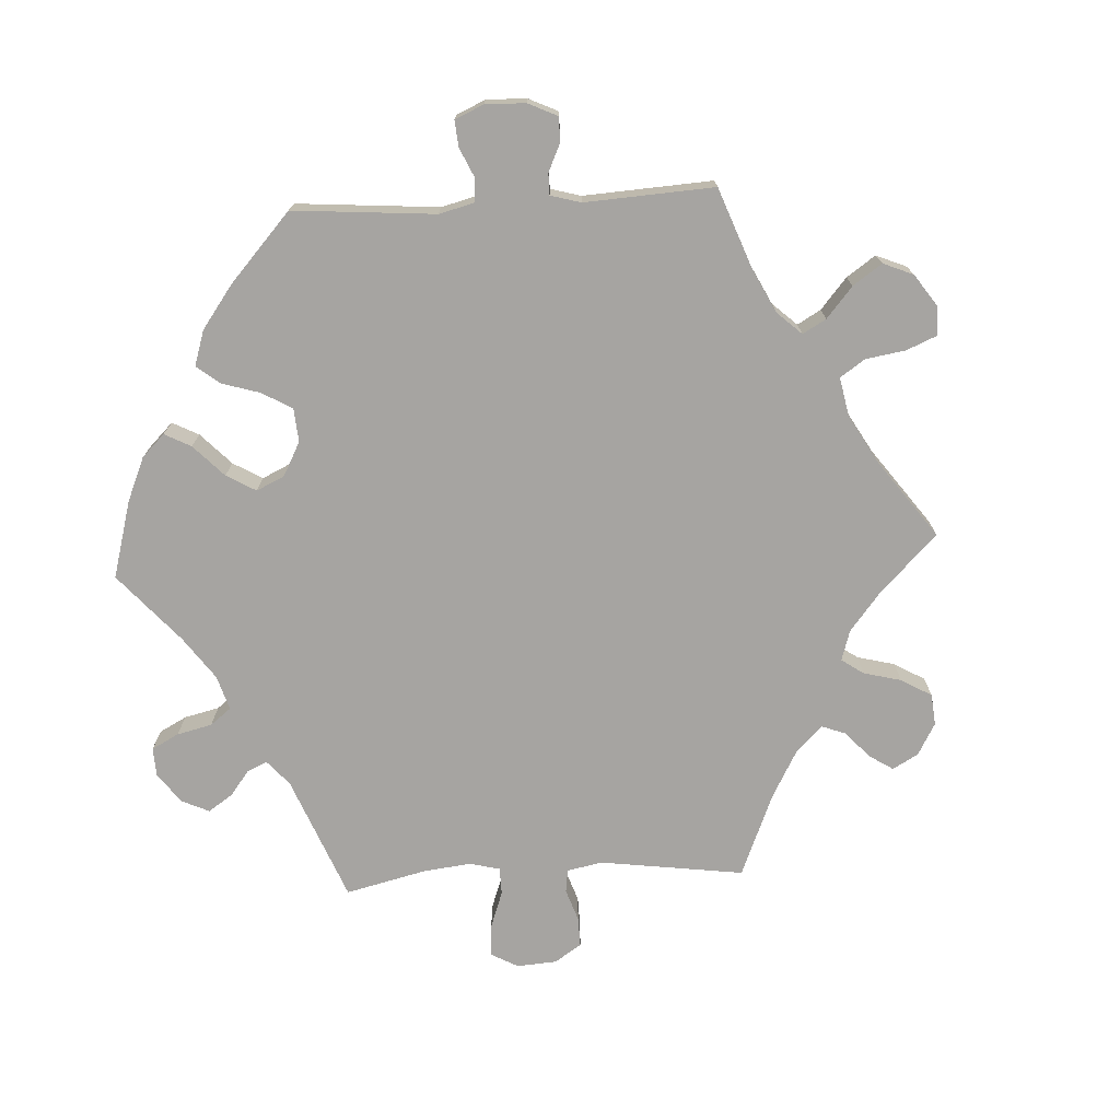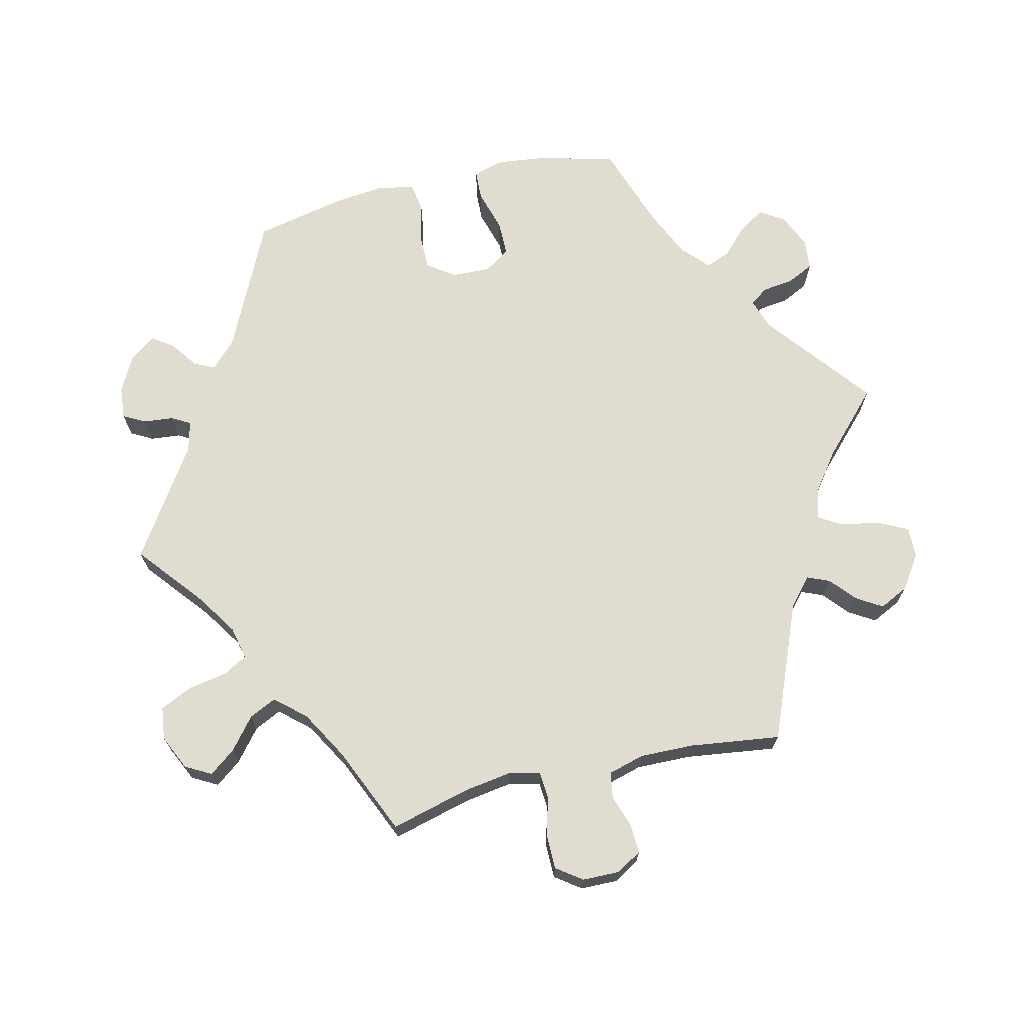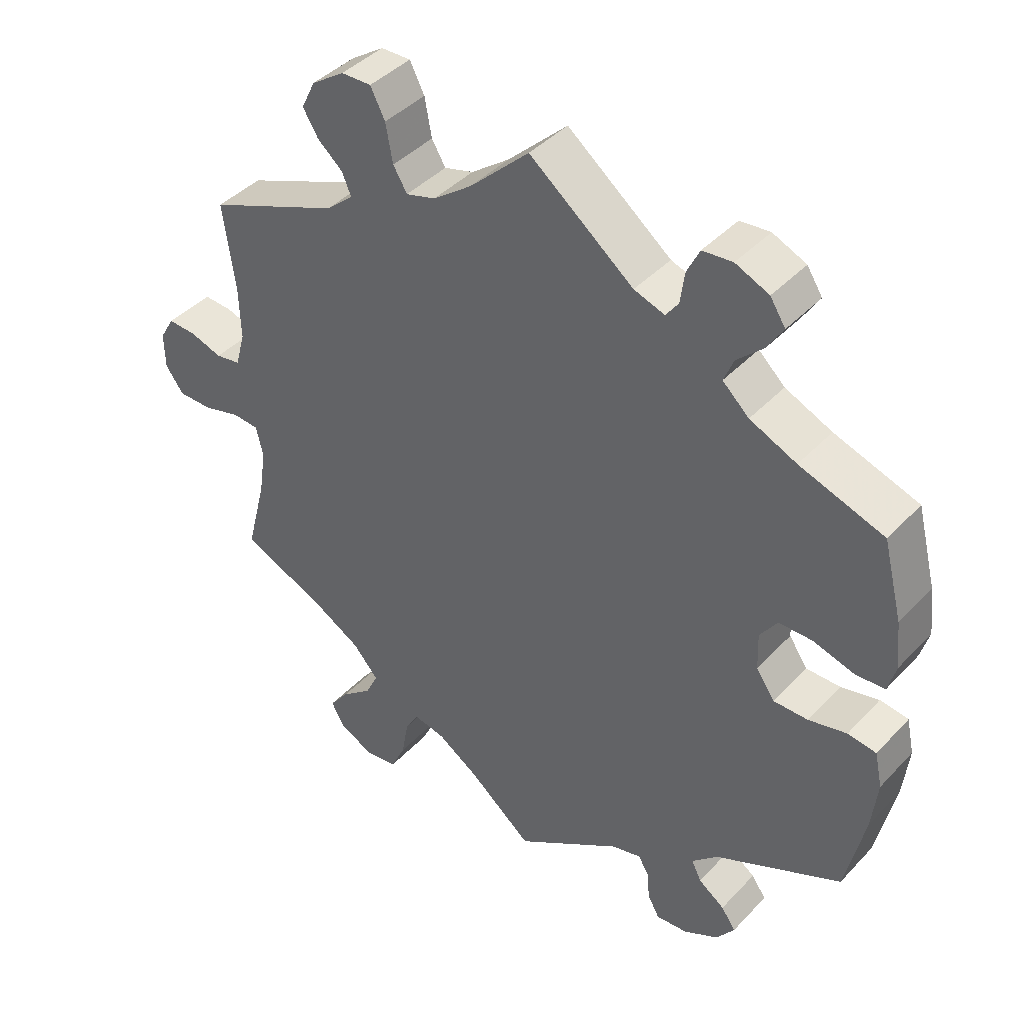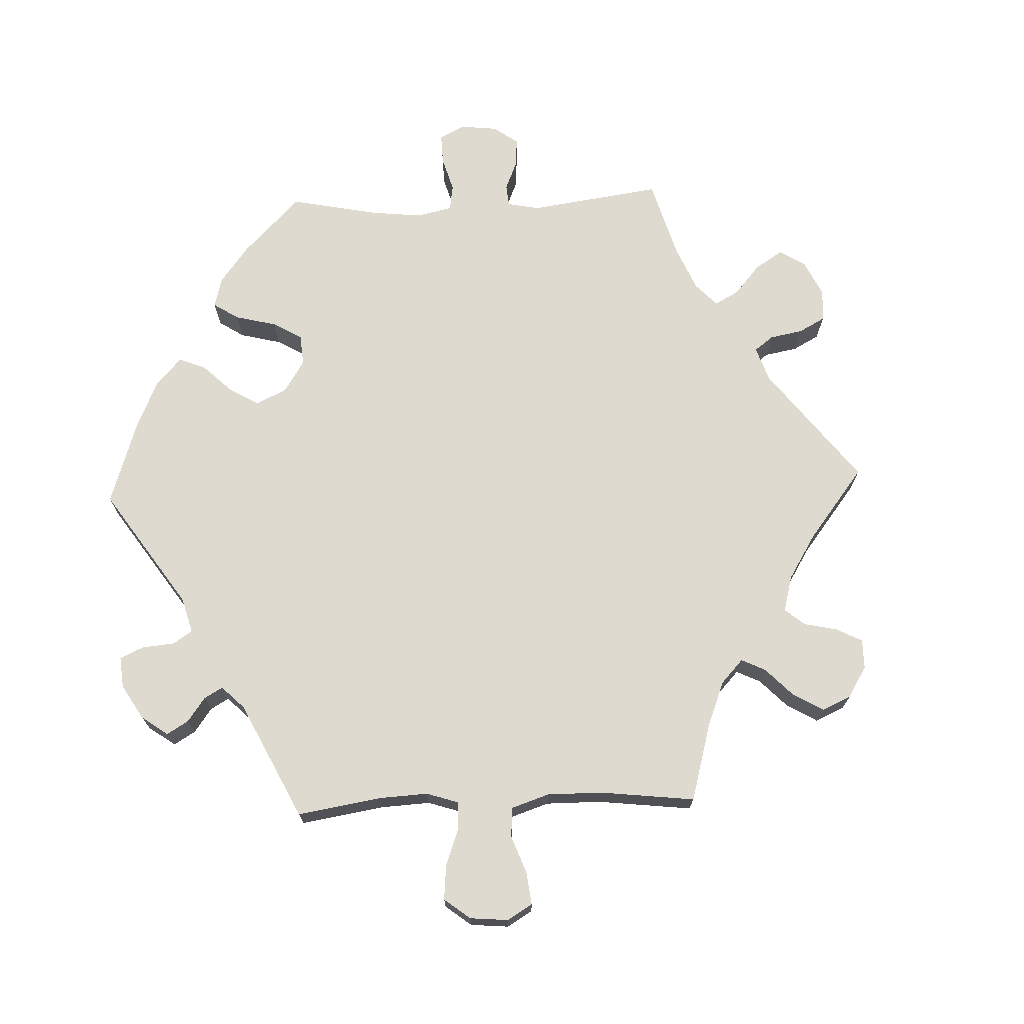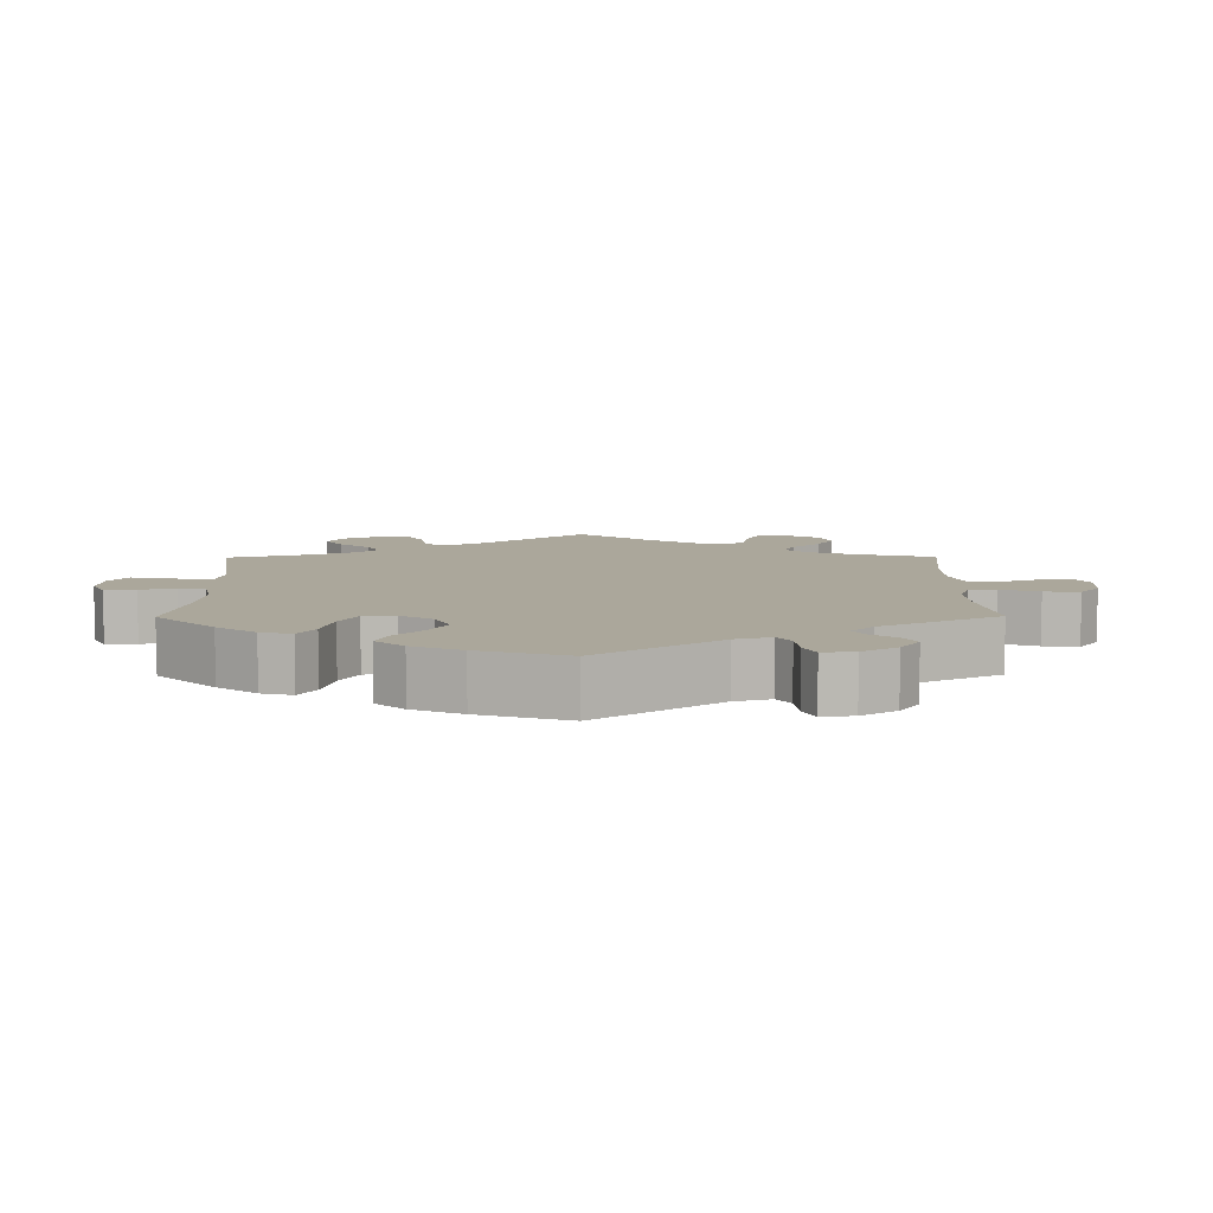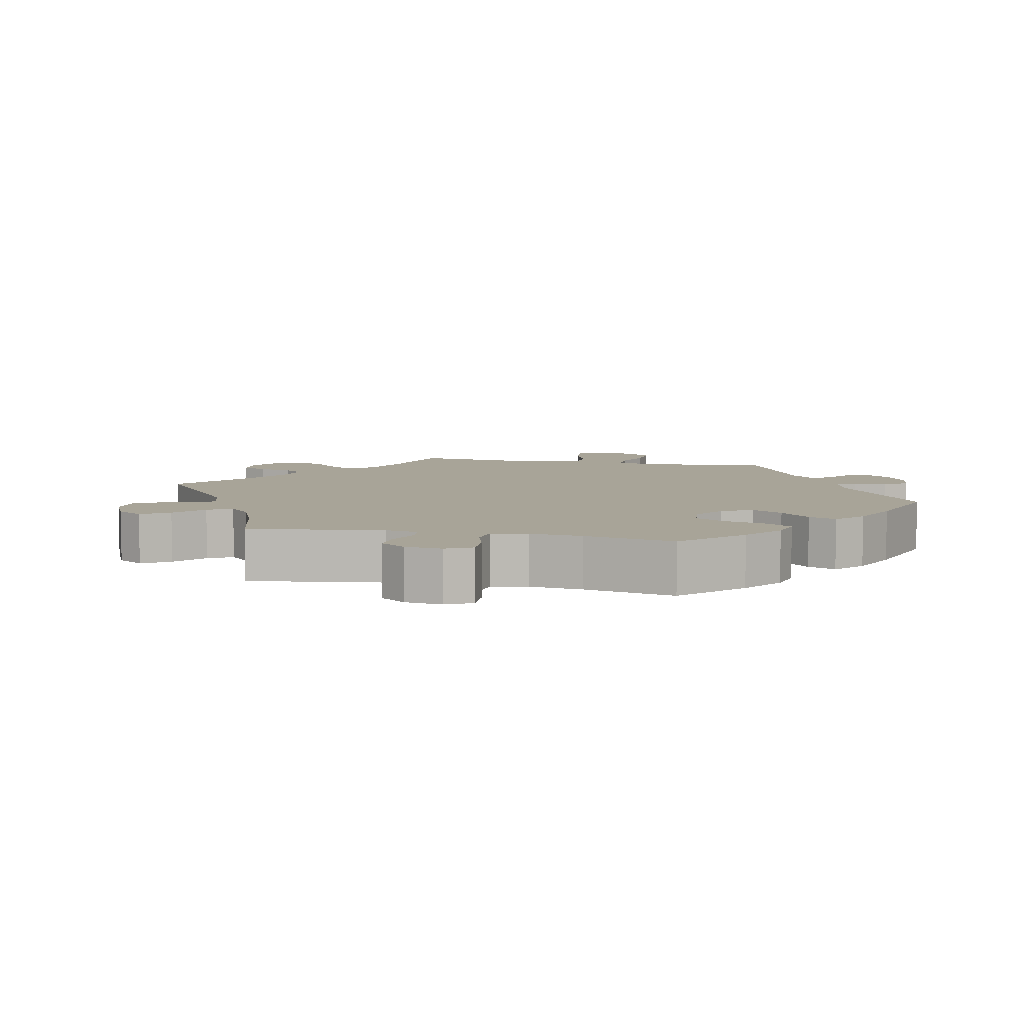
<metadata>
{"format":"obj","ext":"obj","renderer":"f3d","projection":"perspective","resolution":1024,"background":"white","views":[{"elev":-73.5,"azim":153.1,"up":"+Y"},{"elev":69.5,"azim":-103.4,"up":"+Y"},{"elev":41.9,"azim":38.9,"up":"+Z"},{"elev":71.0,"azim":-152.2,"up":"+Y"},{"elev":8.1,"azim":119.5,"up":"+Y"},{"elev":7.0,"azim":42.2,"up":"+Y"}]}
</metadata>
<code>
v 0.149 0.07 0.461
v 0.193 0.07 0.446
v 0.211 0.07 0.471
v 0.217 0.07 0.516
v 0.235 0.07 0.553
v 0.278 0.07 0.557
v 0.326 0.07 0.536
v 0.348 0.07 0.502
v 0.325 0.07 0.465
v 0.288 0.07 0.43
v 0.274 0.07 0.395
v 0.312 0.07 0.36
v 0.379 0.07 0.33
v 0.5 0.07 0.289
v 0.528 0.07 0.179
v 0.536 0.07 0.112
v 0.524 0.07 0.069
v 0.482 0.07 0.067
v 0.423 0.07 0.084
v 0.375 0.07 0.084
v 0.35 0.07 0.048
v 0.352 0.07 -0.006
v 0.379 0.07 -0.045
v 0.428 0.07 -0.045
v 0.483 0.07 -0.032
v 0.524 0.07 -0.038
v 0.535 0.07 -0.089
v 0.527 0.07 -0.163
v 0.5 0.07 -0.289
v 0.318 0.07 -0.376
v 0.281 0.07 -0.412
v 0.295 0.07 -0.441
v 0.333 0.07 -0.468
v 0.354 0.07 -0.498
v 0.328 0.07 -0.534
v 0.278 0.07 -0.561
v 0.232 0.07 -0.565
v 0.215 0.07 -0.534
v 0.211 0.07 -0.492
v 0.196 0.07 -0.466
v 0.153 0.07 -0.477
v 0 0.07 -0.578
v -0.093 0.07 -0.502
v -0.151 0.07 -0.464
v -0.197 0.07 -0.454
v -0.216 0.07 -0.487
v -0.226 0.07 -0.543
v -0.247 0.07 -0.588
v -0.293 0.07 -0.594
v -0.342 0.07 -0.571
v -0.362 0.07 -0.535
v -0.334 0.07 -0.498
v -0.29 0.07 -0.462
v -0.272 0.07 -0.424
v -0.309 0.07 -0.382
v -0.377 0.07 -0.343
v -0.501 0.07 -0.289
v -0.472 0.07 -0.177
v -0.462 0.07 -0.11
v -0.472 0.07 -0.066
v -0.51 0.07 -0.063
v -0.563 0.07 -0.078
v -0.613 0.07 -0.078
v -0.639 0.07 -0.042
v -0.64 0.07 0.01
v -0.619 0.07 0.046
v -0.578 0.07 0.044
v -0.532 0.07 0.029
v -0.496 0.07 0.035
v -0.482 0.07 0.086
v -0.484 0.07 0.162
v -0.501 0.07 0.289
v -0.311 0.07 0.367
v -0.272 0.07 0.401
v -0.285 0.07 0.432
v -0.321 0.07 0.463
v -0.343 0.07 0.499
v -0.323 0.07 0.54
v -0.276 0.07 0.572
v -0.233 0.07 0.573
v -0.212 0.07 0.532
v -0.202 0.07 0.477
v -0.182 0.07 0.444
v -0.14 0.07 0.456
v -0.085 0.07 0.497
v 0 0.07 0.578
v 0.149 0 0.461
v 0.193 0 0.446
v 0.211 0 0.471
v 0.217 0 0.516
v 0.235 0 0.553
v 0.278 0 0.557
v 0.326 0 0.536
v 0.348 0 0.502
v 0.325 0 0.465
v 0.288 0 0.43
v 0.274 0 0.395
v 0.312 0 0.36
v 0.379 0 0.33
v 0.5 0 0.289
v 0.528 0 0.179
v 0.536 0 0.112
v 0.524 0 0.069
v 0.482 0 0.067
v 0.423 0 0.084
v 0.375 0 0.084
v 0.35 0 0.048
v 0.352 0 -0.006
v 0.379 0 -0.045
v 0.428 0 -0.045
v 0.483 0 -0.032
v 0.524 0 -0.038
v 0.535 0 -0.089
v 0.527 0 -0.163
v 0.5 0 -0.289
v 0.318 0 -0.376
v 0.281 0 -0.412
v 0.295 0 -0.441
v 0.333 0 -0.468
v 0.354 0 -0.498
v 0.328 0 -0.534
v 0.278 0 -0.561
v 0.232 0 -0.565
v 0.215 0 -0.534
v 0.211 0 -0.492
v 0.196 0 -0.466
v 0.153 0 -0.477
v 0 0 -0.578
v -0.093 0 -0.502
v -0.151 0 -0.464
v -0.197 0 -0.454
v -0.216 0 -0.487
v -0.226 0 -0.543
v -0.247 0 -0.588
v -0.293 0 -0.594
v -0.342 0 -0.571
v -0.362 0 -0.535
v -0.334 0 -0.498
v -0.29 0 -0.462
v -0.272 0 -0.424
v -0.309 0 -0.382
v -0.377 0 -0.343
v -0.501 0 -0.289
v -0.472 0 -0.177
v -0.462 0 -0.11
v -0.472 0 -0.066
v -0.51 0 -0.063
v -0.563 0 -0.078
v -0.613 0 -0.078
v -0.639 0 -0.042
v -0.64 0 0.01
v -0.619 0 0.046
v -0.578 0 0.044
v -0.532 0 0.029
v -0.496 0 0.035
v -0.482 0 0.086
v -0.484 0 0.162
v -0.501 0 0.289
v -0.311 0 0.367
v -0.272 0 0.401
v -0.285 0 0.432
v -0.321 0 0.463
v -0.343 0 0.499
v -0.323 0 0.54
v -0.276 0 0.572
v -0.233 0 0.573
v -0.212 0 0.532
v -0.202 0 0.477
v -0.182 0 0.444
v -0.14 0 0.456
v -0.085 0 0.497
v 0 0 0.578
f 85 86 1
f 84 85 1 2
f 83 84 2
f 79 80 81 82
f 79 82 83
f 78 79 83
f 75 76 77 78
f 74 75 78 83
f 73 74 83 2
f 71 72 73 2
f 65 66 67 68
f 65 68 69
f 64 65 69
f 61 62 63 64
f 60 61 64 69
f 56 57 58
f 55 56 58 59
f 54 55 59 60
f 50 51 52 53
f 48 49 50 53
f 46 47 48 53
f 45 46 53 54
f 44 45 54 60
f 41 42 43
f 40 41 43 44
f 36 37 38 39
f 36 39 40
f 35 36 40
f 32 33 34 35
f 31 32 35 40
f 30 31 40 44
f 24 25 26 27
f 23 24 27 28
f 16 17 18 19
f 16 19 20
f 13 14 15 16
f 12 13 16 20
f 11 12 20 21
f 7 8 9 10
f 7 10 11
f 6 7 11
f 3 4 5 6
f 2 3 6 11
f 70 71 2 11
f 23 28 29 30
f 22 23 30 44
f 44 60 69 70
f 22 44 70
f 11 21 22 70
f 87 172 171
f 88 87 171 170
f 88 170 169
f 168 167 166 165
f 169 168 165
f 169 165 164
f 164 163 162 161
f 169 164 161 160
f 88 169 160 159
f 88 159 158 157
f 154 153 152 151
f 155 154 151
f 155 151 150
f 150 149 148 147
f 155 150 147 146
f 144 143 142
f 145 144 142 141
f 146 145 141 140
f 139 138 137 136
f 139 136 135 134
f 139 134 133 132
f 140 139 132 131
f 146 140 131 130
f 129 128 127
f 130 129 127 126
f 125 124 123 122
f 126 125 122
f 126 122 121
f 121 120 119 118
f 126 121 118 117
f 130 126 117 116
f 113 112 111 110
f 114 113 110 109
f 105 104 103 102
f 106 105 102
f 102 101 100 99
f 106 102 99 98
f 107 106 98 97
f 96 95 94 93
f 97 96 93
f 97 93 92
f 92 91 90 89
f 97 92 89 88
f 97 88 157 156
f 116 115 114 109
f 130 116 109 108
f 156 155 146 130
f 156 130 108
f 156 108 107 97
f 1 87 88 2
f 2 88 89 3
f 3 89 90 4
f 4 90 91 5
f 5 91 92 6
f 6 92 93 7
f 7 93 94 8
f 8 94 95 9
f 9 95 96 10
f 10 96 97 11
f 11 97 98 12
f 12 98 99 13
f 13 99 100 14
f 14 100 101 15
f 15 101 102 16
f 16 102 103 17
f 17 103 104 18
f 18 104 105 19
f 19 105 106 20
f 20 106 107 21
f 21 107 108 22
f 22 108 109 23
f 23 109 110 24
f 24 110 111 25
f 25 111 112 26
f 26 112 113 27
f 27 113 114 28
f 28 114 115 29
f 29 115 116 30
f 30 116 117 31
f 31 117 118 32
f 32 118 119 33
f 33 119 120 34
f 34 120 121 35
f 35 121 122 36
f 36 122 123 37
f 37 123 124 38
f 38 124 125 39
f 39 125 126 40
f 40 126 127 41
f 41 127 128 42
f 42 128 129 43
f 43 129 130 44
f 44 130 131 45
f 45 131 132 46
f 46 132 133 47
f 47 133 134 48
f 48 134 135 49
f 49 135 136 50
f 50 136 137 51
f 51 137 138 52
f 52 138 139 53
f 53 139 140 54
f 54 140 141 55
f 55 141 142 56
f 56 142 143 57
f 57 143 144 58
f 58 144 145 59
f 59 145 146 60
f 60 146 147 61
f 61 147 148 62
f 62 148 149 63
f 63 149 150 64
f 64 150 151 65
f 65 151 152 66
f 66 152 153 67
f 67 153 154 68
f 68 154 155 69
f 69 155 156 70
f 70 156 157 71
f 71 157 158 72
f 72 158 159 73
f 73 159 160 74
f 74 160 161 75
f 75 161 162 76
f 76 162 163 77
f 77 163 164 78
f 78 164 165 79
f 79 165 166 80
f 80 166 167 81
f 81 167 168 82
f 82 168 169 83
f 83 169 170 84
f 84 170 171 85
f 85 171 172 86
f 86 172 87 1

</code>
